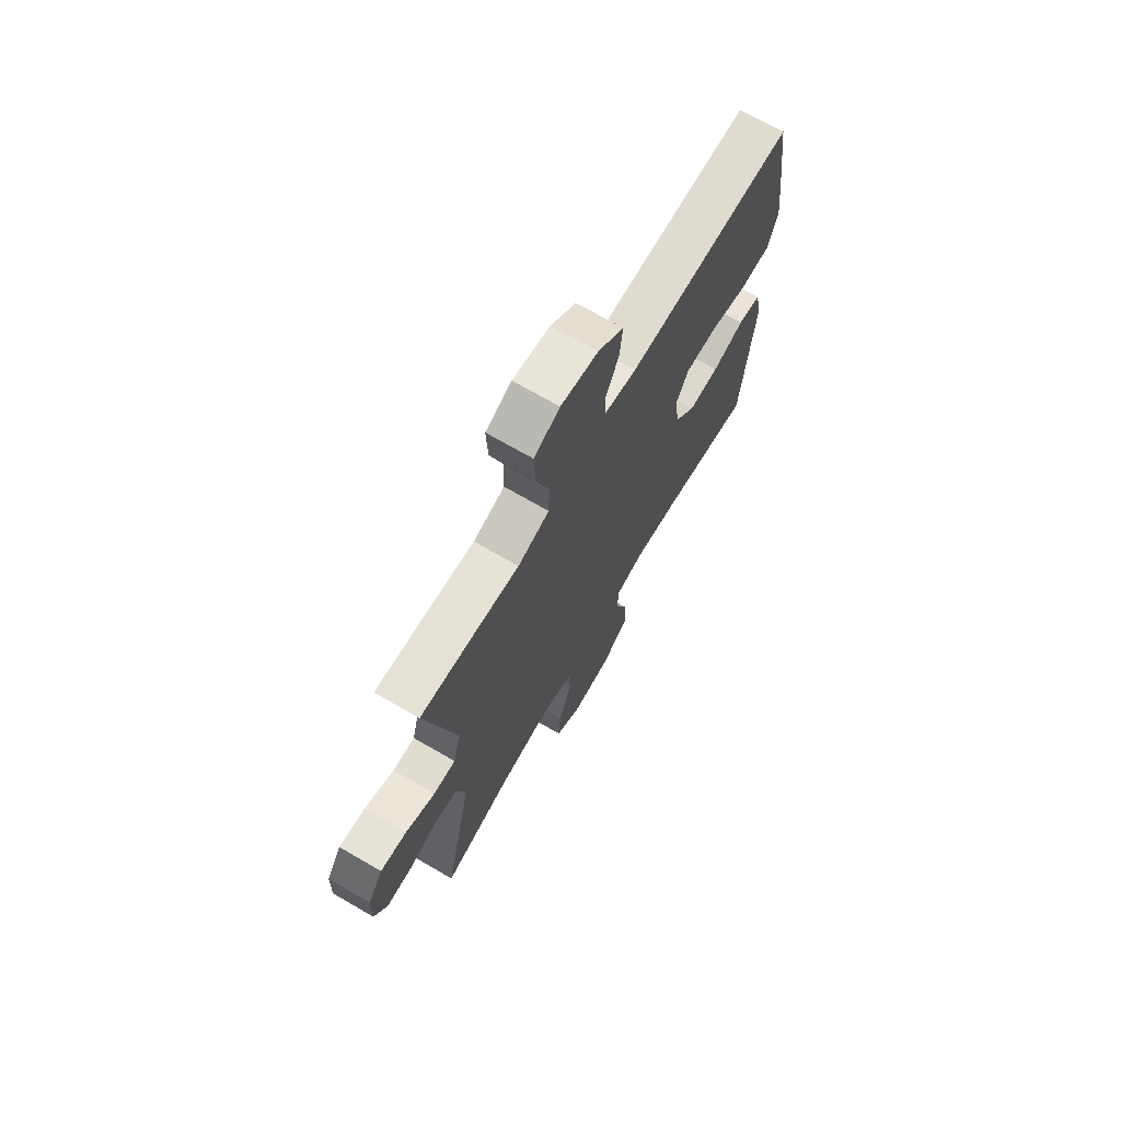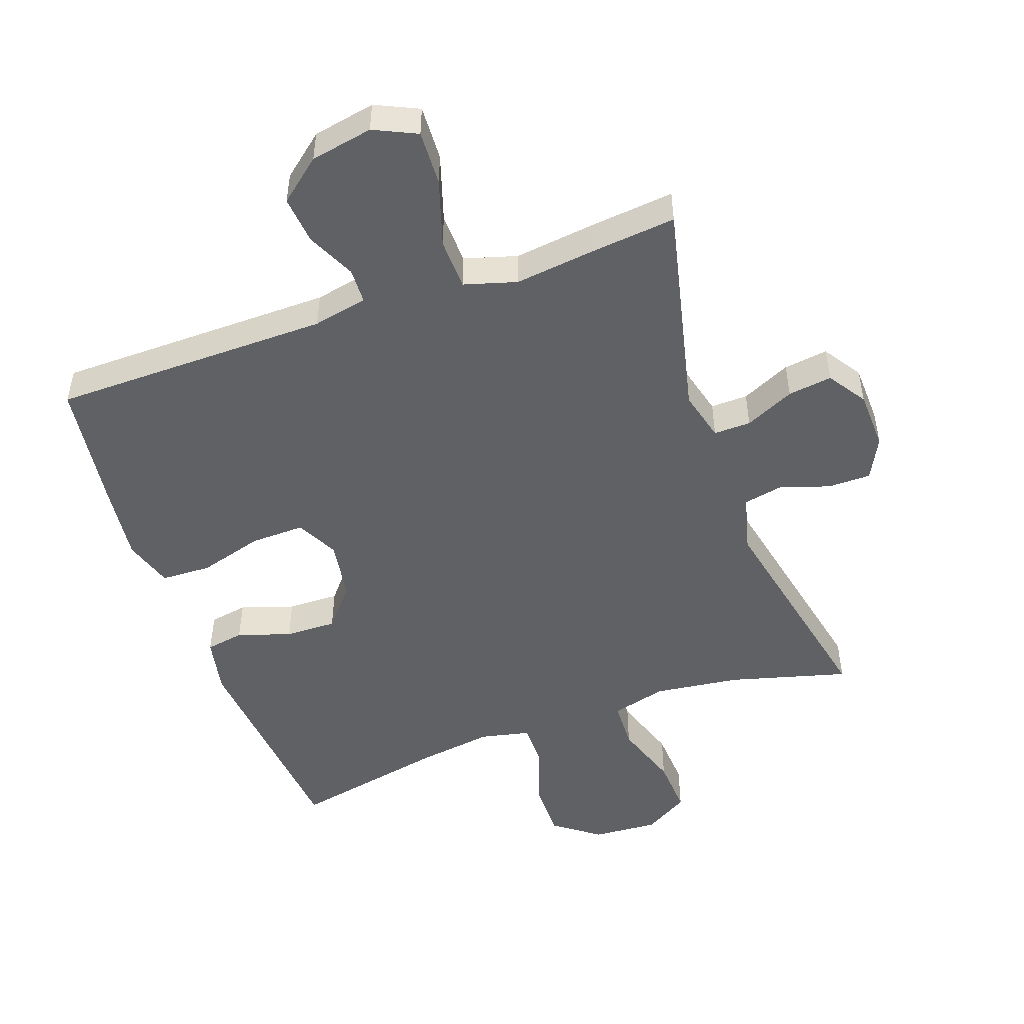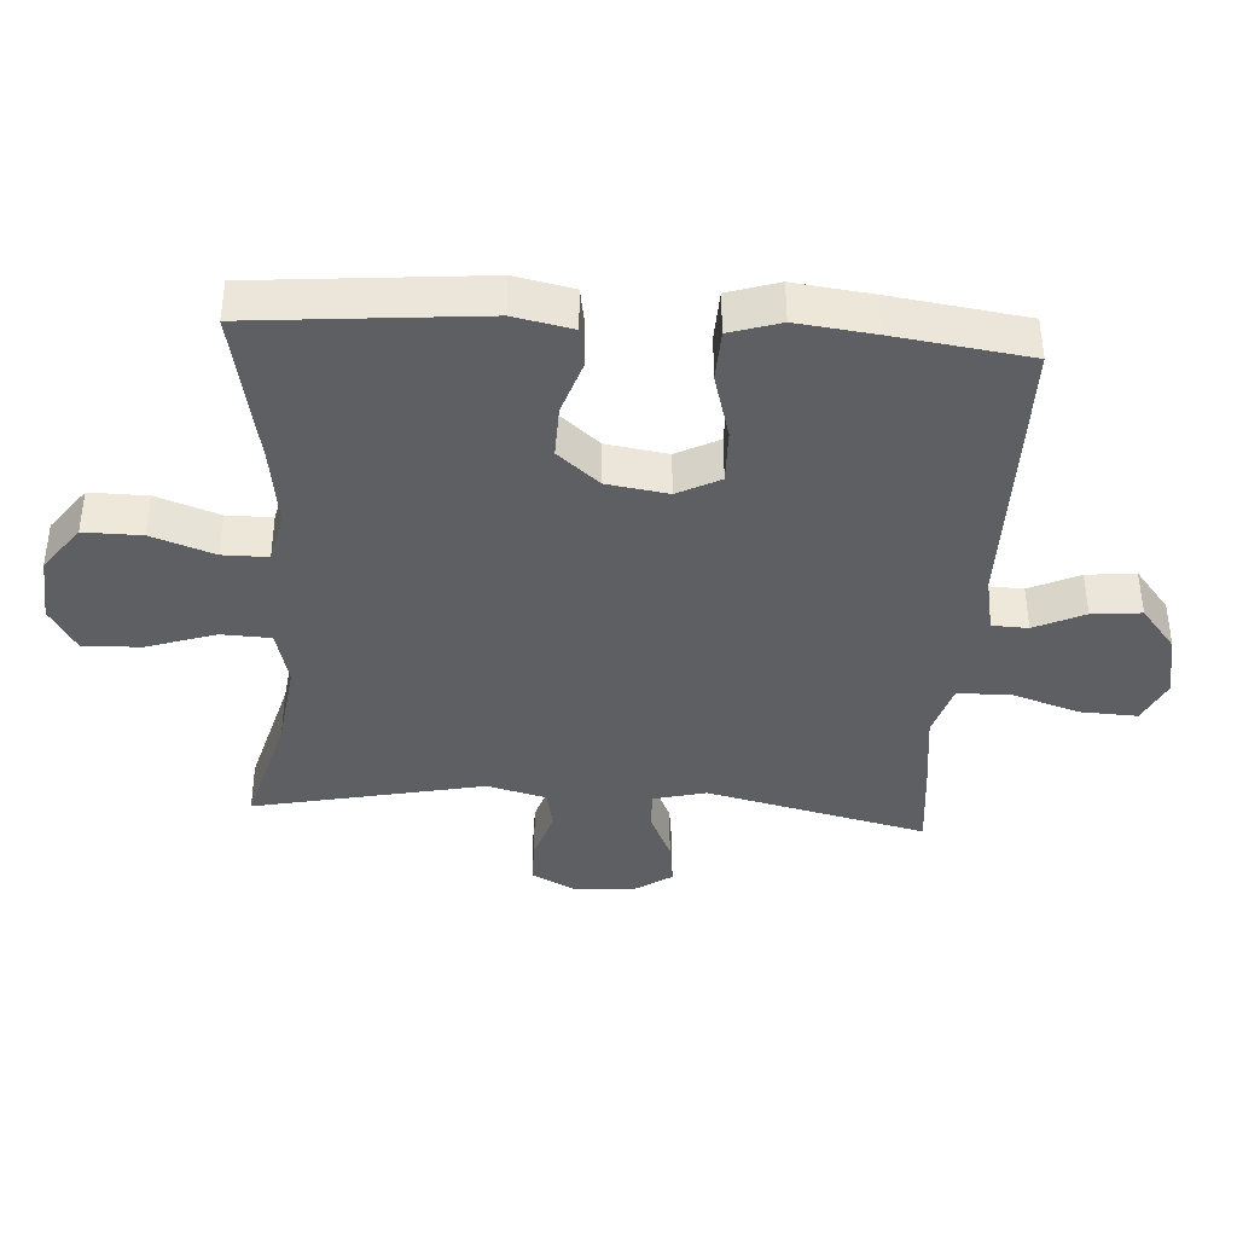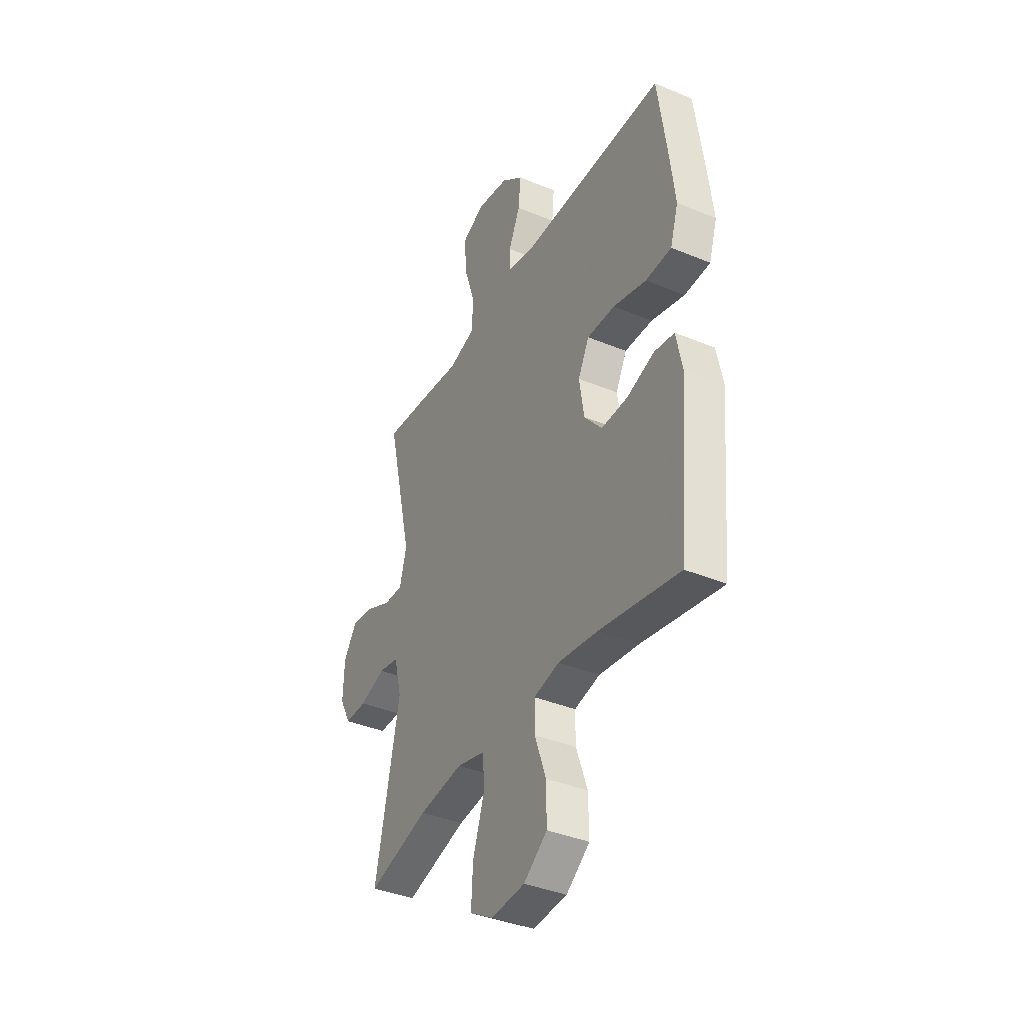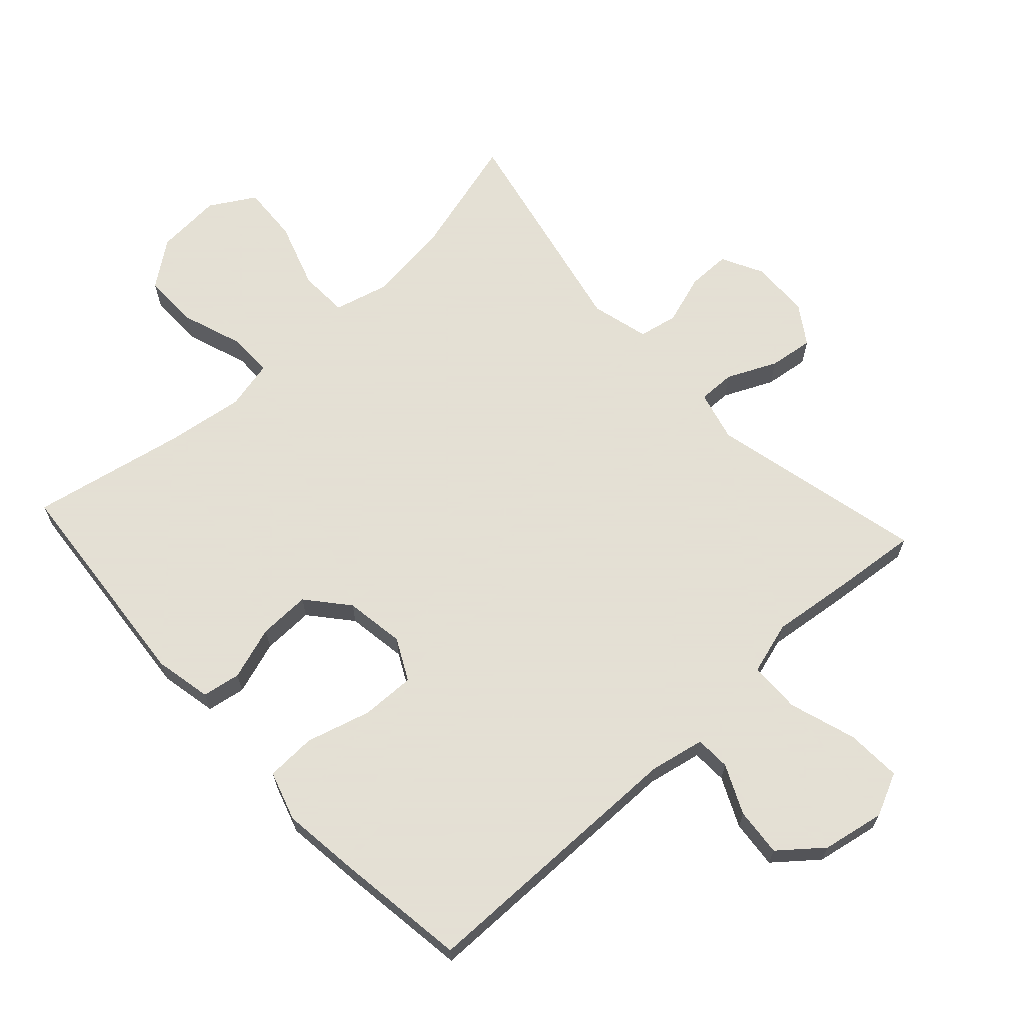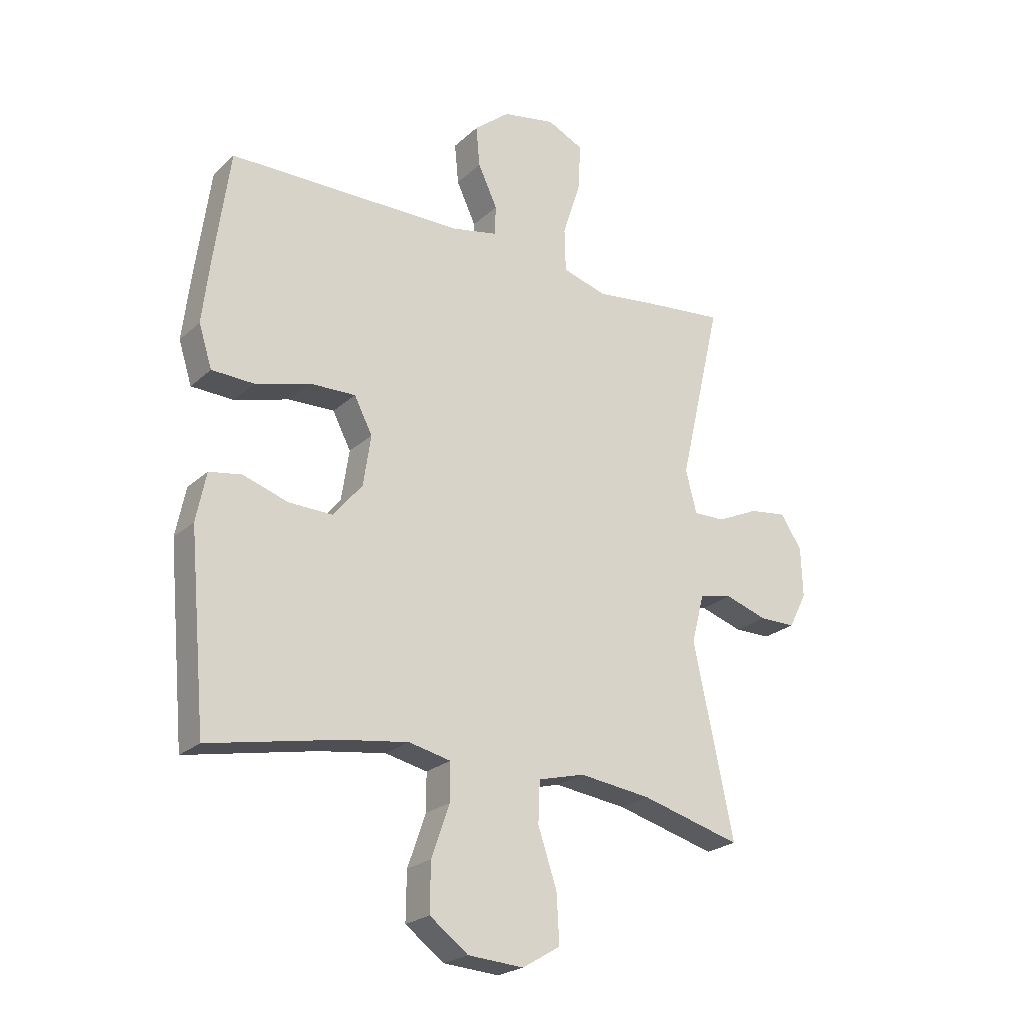
<metadata>
{"format":"obj","ext":"obj","renderer":"f3d","projection":"perspective","resolution":1024,"background":"white","views":[{"elev":70.7,"azim":120.1,"up":"+Z"},{"elev":-49.6,"azim":19.7,"up":"+Y"},{"elev":-39.5,"azim":-93.7,"up":"+Y"},{"elev":-38.5,"azim":-117.7,"up":"+Z"},{"elev":66.2,"azim":-42.6,"up":"+Y"},{"elev":-23.2,"azim":-34.0,"up":"+Z"}]}
</metadata>
<code>
v 0.5 0.07 0.5
v 0.423 0.07 0.169
v 0.443 0.07 0.091
v 0.5 0.07 0.092
v 0.576 0.07 0.127
v 0.644 0.07 0.136
v 0.683 0.07 0.077
v 0.686 0.07 -0.014
v 0.653 0.07 -0.078
v 0.587 0.07 -0.078
v 0.51 0.07 -0.053
v 0.45 0.07 -0.065
v 0.427 0.07 -0.154
v 0.5 0.07 -0.5
v 0.318 0.07 -0.45
v 0.187 0.07 -0.433
v 0.102 0.07 -0.455
v 0.099 0.07 -0.53
v 0.133 0.07 -0.632
v 0.138 0.07 -0.72
v 0.069 0.07 -0.761
v -0.032 0.07 -0.754
v -0.102 0.07 -0.702
v -0.101 0.07 -0.615
v -0.068 0.07 -0.521
v -0.068 0.07 -0.453
v -0.144 0.07 -0.436
v -0.263 0.07 -0.453
v -0.5 0.07 -0.5
v -0.531 0.07 -0.157
v -0.513 0.07 -0.069
v -0.454 0.07 -0.059
v -0.372 0.07 -0.086
v -0.293 0.07 -0.088
v -0.24 0.07 -0.025
v -0.226 0.07 0.067
v -0.259 0.07 0.131
v -0.342 0.07 0.129
v -0.441 0.07 0.101
v -0.518 0.07 0.104
v -0.542 0.07 0.18
v -0.528 0.07 0.297
v -0.5 0.07 0.5
v -0.072 0.07 0.503
v 0.012 0.07 0.52
v 0.014 0.07 0.574
v -0.021 0.07 0.649
v -0.028 0.07 0.723
v 0.037 0.07 0.776
v 0.133 0.07 0.794
v 0.199 0.07 0.763
v 0.195 0.07 0.678
v 0.162 0.07 0.575
v 0.164 0.07 0.496
v 0.245 0.07 0.472
v 0.37 0.07 0.487
v 0.5 0 0.5
v 0.423 0 0.169
v 0.443 0 0.091
v 0.5 0 0.092
v 0.576 0 0.127
v 0.644 0 0.136
v 0.683 0 0.077
v 0.686 0 -0.014
v 0.653 0 -0.078
v 0.587 0 -0.078
v 0.51 0 -0.053
v 0.45 0 -0.065
v 0.427 0 -0.154
v 0.5 0 -0.5
v 0.318 0 -0.45
v 0.187 0 -0.433
v 0.102 0 -0.455
v 0.099 0 -0.53
v 0.133 0 -0.632
v 0.138 0 -0.72
v 0.069 0 -0.761
v -0.032 0 -0.754
v -0.102 0 -0.702
v -0.101 0 -0.615
v -0.068 0 -0.521
v -0.068 0 -0.453
v -0.144 0 -0.436
v -0.263 0 -0.453
v -0.5 0 -0.5
v -0.531 0 -0.157
v -0.513 0 -0.069
v -0.454 0 -0.059
v -0.372 0 -0.086
v -0.293 0 -0.088
v -0.24 0 -0.025
v -0.226 0 0.067
v -0.259 0 0.131
v -0.342 0 0.129
v -0.441 0 0.101
v -0.518 0 0.104
v -0.542 0 0.18
v -0.528 0 0.297
v -0.5 0 0.5
v -0.072 0 0.503
v 0.012 0 0.52
v 0.014 0 0.574
v -0.021 0 0.649
v -0.028 0 0.723
v 0.037 0 0.776
v 0.133 0 0.794
v 0.199 0 0.763
v 0.195 0 0.678
v 0.162 0 0.575
v 0.164 0 0.496
v 0.245 0 0.472
v 0.37 0 0.487
f 55 56 1 2
f 54 55 2 3
f 50 51 52 53
f 50 53 54
f 49 50 54
f 46 47 48 49
f 45 46 49 54
f 44 45 54 3
f 42 43 44 3
f 38 39 40 41
f 37 38 41 42
f 30 31 32 33
f 28 29 30 33
f 27 28 33 34
f 26 27 34 35
f 22 23 24 25
f 22 25 26
f 21 22 26
f 18 19 20 21
f 17 18 21 26
f 16 17 26 35
f 13 14 15
f 12 13 15 16
f 8 9 10 11
f 8 11 12
f 7 8 12
f 4 5 6 7
f 3 4 7 12
f 37 42 3 12
f 12 16 35 36
f 12 36 37
f 58 57 112 111
f 59 58 111 110
f 109 108 107 106
f 110 109 106
f 110 106 105
f 105 104 103 102
f 110 105 102 101
f 59 110 101 100
f 59 100 99 98
f 97 96 95 94
f 98 97 94 93
f 89 88 87 86
f 89 86 85 84
f 90 89 84 83
f 91 90 83 82
f 81 80 79 78
f 82 81 78
f 82 78 77
f 77 76 75 74
f 82 77 74 73
f 91 82 73 72
f 71 70 69
f 72 71 69 68
f 67 66 65 64
f 68 67 64
f 68 64 63
f 63 62 61 60
f 68 63 60 59
f 68 59 98 93
f 92 91 72 68
f 93 92 68
f 1 57 58 2
f 2 58 59 3
f 3 59 60 4
f 4 60 61 5
f 5 61 62 6
f 6 62 63 7
f 7 63 64 8
f 8 64 65 9
f 9 65 66 10
f 10 66 67 11
f 11 67 68 12
f 12 68 69 13
f 13 69 70 14
f 14 70 71 15
f 15 71 72 16
f 16 72 73 17
f 17 73 74 18
f 18 74 75 19
f 19 75 76 20
f 20 76 77 21
f 21 77 78 22
f 22 78 79 23
f 23 79 80 24
f 24 80 81 25
f 25 81 82 26
f 26 82 83 27
f 27 83 84 28
f 28 84 85 29
f 29 85 86 30
f 30 86 87 31
f 31 87 88 32
f 32 88 89 33
f 33 89 90 34
f 34 90 91 35
f 35 91 92 36
f 36 92 93 37
f 37 93 94 38
f 38 94 95 39
f 39 95 96 40
f 40 96 97 41
f 41 97 98 42
f 42 98 99 43
f 43 99 100 44
f 44 100 101 45
f 45 101 102 46
f 46 102 103 47
f 47 103 104 48
f 48 104 105 49
f 49 105 106 50
f 50 106 107 51
f 51 107 108 52
f 52 108 109 53
f 53 109 110 54
f 54 110 111 55
f 55 111 112 56
f 56 112 57 1

</code>
